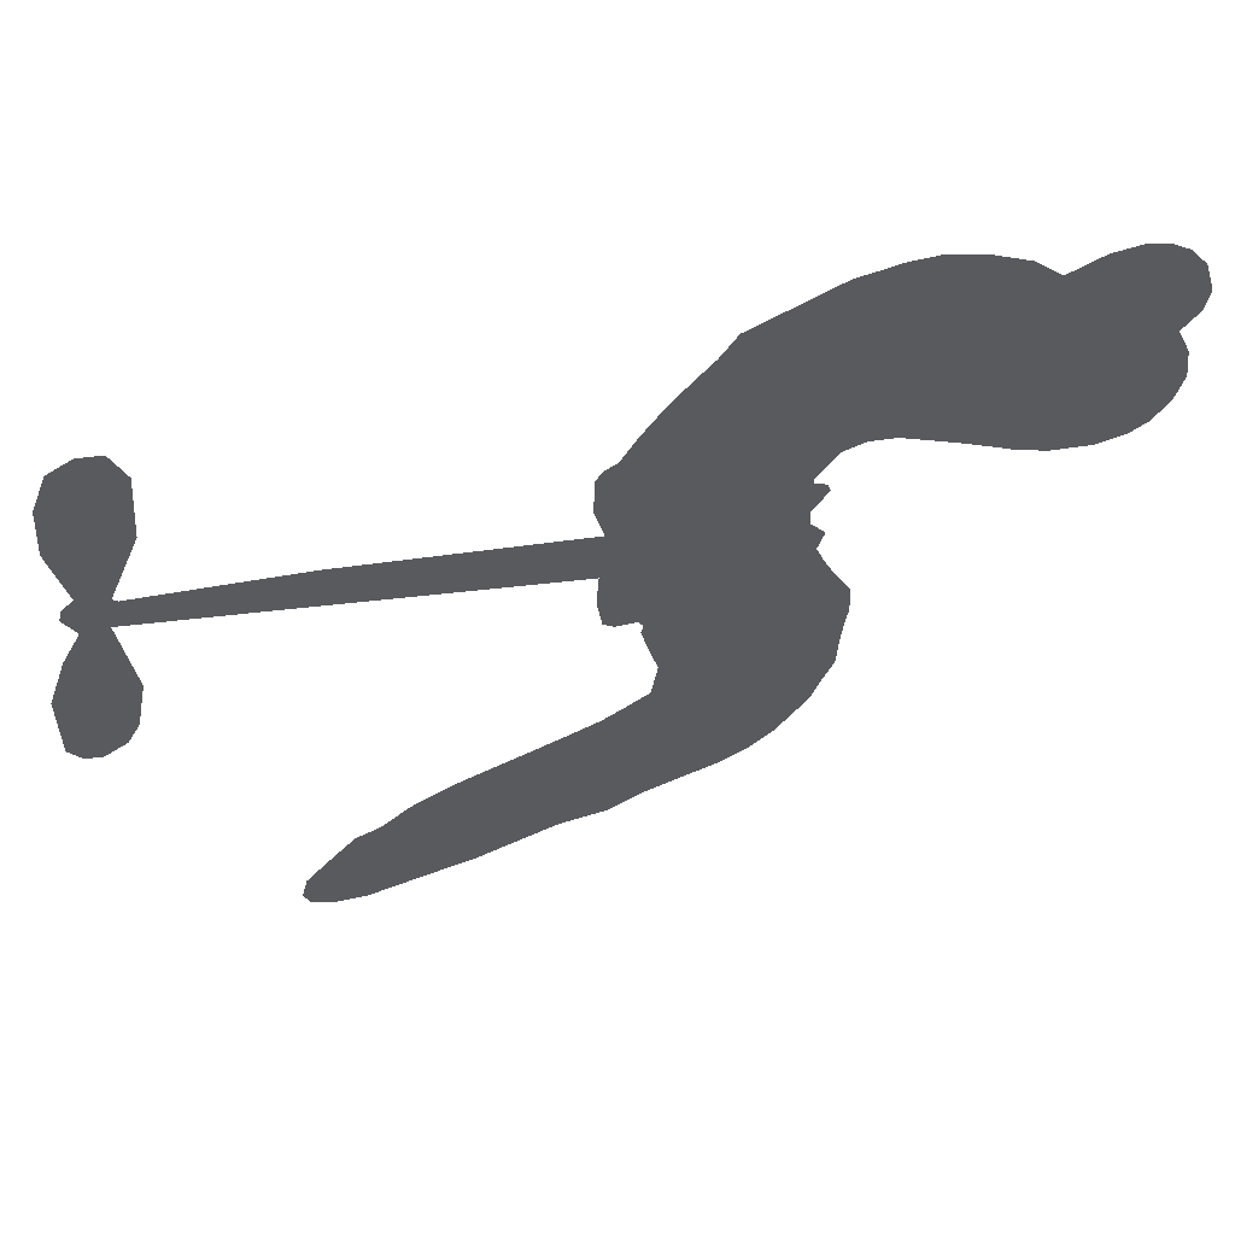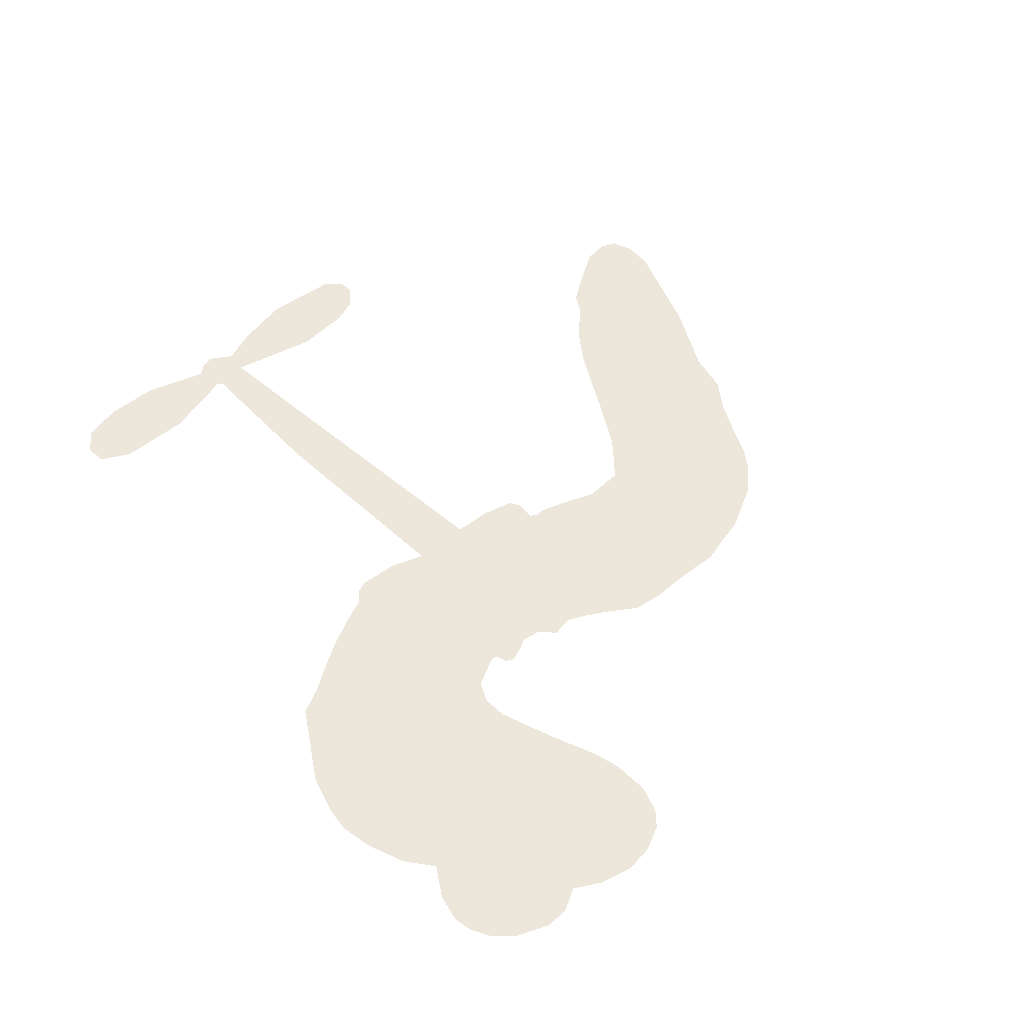
<metadata>
{"format":"obj","ext":"obj","renderer":"f3d","projection":"perspective","resolution":1024,"background":"white","views":[{"elev":58.3,"azim":166.6,"up":"+Y"},{"elev":50.9,"azim":-126.8,"up":"+Z"}]}
</metadata>
<code>
v 326.3 857.4 0.2257
v 332.8 906 0.2142
v 351.7 949.1 0.1893
v 329.3 981.2 0.1564
v 324.7 1016 0.1258
v 339.8 1065 0
v 362.5 1096 0.102
v 390 1115 0.135
v 417.8 1123 0.1547
v 459.9 1117 0.1819
v 507.4 1094 0.2241
v 544.7 1129 0.2597
v 599 1156 0.2811
v 647.1 1170 0.2947
v 688.5 1169 0.3046
v 746.3 1158 0.3194
v 865.2 1100 0.357
v 889 1062 0.3705
v 997.2 905.3 0.4716
v 1014 895.6 0.486
v 1024 878 0.5
v 1013 764.6 0.5272
v 1340 810.4 0.6118
v 1564 827.6 0.6795
v 1571 833.9 0.6864
v 1527 942.8 0.7179
v 1518 1052 0.7338
v 1538 1100 0.7382
v 1569 1104 0.741
v 1603 1084 0.75
v 1625 1025 0.73
v 1631 944.2 0.7164
v 1611 847.1 0.6913
v 1628 830.7 0.6867
v 1633 811.3 0.6845
v 1616 777.7 0.6806
v 1643 724.5 0.6797
v 1670 643.8 0.6797
v 1672 530.5 0.6797
v 1654 505.5 0.6797
v 1630 500.5 0.6797
v 1598 522 0.6797
v 1579 557.5 0.6797
v 1563 642.9 0.6797
v 1580 778.5 0.6784
v 1021 677.3 0.5463
v 1017 572.2 0.5748
v 1001 560.7 0.5774
v 972.5 561.2 0.5876
v 966 549 0.6008
v 969.1 535.3 0.6103
v 946.1 442.9 0.669
v 955.4 384 0.7013
v 1019 339.1 0.6935
v 1217 251.3 0.5832
v 1273 217.8 0.546
v 1317 178.7 0.5055
v 1352 163.1 0.4795
v 1424 72.62 0.3786
v 1433 34.27 0.324
v 1425 8.999 0.25
v 1394 -5.687 0.3476
v 1348 -7.284 0.4048
v 1195 35.36 0.5381
v 1079 83.31 0.6229
v 1013 93.2 0.662
v 962 123 0.6969
v 861.3 161.4 0.7854
v 824.4 182.8 0.8353
v 786.7 217.4 1
v 742.1 285.4 0.7852
v 712.1 368.1 0.7241
v 702.4 489.1 0.6592
v 704 536.7 0.64
v 754.1 645.3 0.5732
v 745.1 677.4 0.5548
v 764.6 702.7 0.5366
v 766.2 729.2 0.5138
v 744.9 766.8 0.488
v 749.6 780.3 0.4836
v 765.5 786 0.475
v 766.3 797.1 0.4601
v 737.7 840.5 0.3966
v 706.2 851.5 0.3579
v 669.8 847 0.3262
v 519.9 773.3 0.2586
v 478.9 758.5 0.2511
v 423.5 752.1 0.2439
v 382.1 762.1 0.2394
v 357.8 779.3 0.2368
v 336.1 815 0.2319
v 1300 728.3 0.5994
v 1579 818.7 0.682
v 790.7 790.7 0.4707
v 951.7 564.1 0.5938
v 958.4 488.7 0.6381
v 766.5 767.2 0.4874
v 997.3 872.6 0.4858
v 1024 622.4 0.5622
v 1440 753.6 0.6359
v 1593 835.4 0.688
v 1510 766.1 0.6569
v 1545 772.3 0.6682
v 755.1 747.1 0.4976
v 966.2 588 0.5788
v 1549 888.3 0.7066
v 1605 810.7 0.6836
v 1580 868.8 0.6984
v 1396 32.31 0.3594
v 1635 537.8 0.6797
v 790.8 831.4 0.4356
v 947.6 532.2 0.6142
v 784.6 747.9 0.5014
v 402.9 813 0.2382
v 419.8 1071 0.1552
v 687.6 889.9 0.3324
v 1026 816.1 0.5019
v 994 587.7 0.574
v 1452 819.1 0.6416
v 1508 823.4 0.6585
v 920.8 604.6 0.5787
v 944.4 890.4 0.4567
v 810.6 712.3 0.5268
v 756.3 885.8 0.378
v 982.5 631.4 0.5604
v 1557 799.2 0.6737
v 897.9 554.2 0.6088
v 1525 797 0.6633
v 1492 794.2 0.6528
v 797.2 666.9 0.5563
v 1308 107.4 0.4835
v 1572 710.8 0.6798
v 1559 1063 0.7367
v 1621 895.7 0.7065
v 1671 587.2 0.6797
v 393.5 1004 0.1614
v 1475 759.9 0.6462
v 1322 141.9 0.4878
v 1597 742 0.6796
v 1259 149.2 0.5314
v 1388 118 0.436
v 1348 109.5 0.4558
v 671.8 1095 0.2996
v 885.6 237.5 0.7746
v 371.8 845.8 0.2303
v 478.9 826.7 0.2508
v 380.5 1061 0.111
v 872 808.2 0.4757
v 891.7 484.2 0.6496
v 1523 997.3 0.7265
v 1584 908.4 0.709
v 367.2 980.1 0.1686
v 422.4 939.7 0.2103
v 405.8 970.9 0.189
v 481.4 979.2 0.2197
v 438.6 996.5 0.1922
v 1271 14.48 0.4788
v 1375 72.92 0.4135
v 668.9 1135 0.2993
v 814.7 1044 0.3529
v 862.1 202.6 0.8021
v 489.6 793.9 0.2536
v 589.4 809.4 0.2803
v 443.6 796.2 0.2454
v 829.2 810.5 0.4638
v 926.1 474.2 0.6517
v 891.1 423.2 0.6851
v 446.4 965 0.2092
v 489.4 918.2 0.2398
v 487.1 1037 0.2106
v 421.6 1032 0.1665
v 626.4 1117 0.2852
v 719.4 1115 0.3145
v 848.5 1064 0.3597
v 911.7 142.9 0.7377
v 833 243.3 0.8371
v 830 764.8 0.4939
v 855 881.2 0.4282
v 472.3 1010 0.2071
v 533.4 1002 0.2406
v 805.5 1129 0.3381
v 775.4 859.7 0.4059
v 900.1 204.5 0.7629
v 957.2 243.7 0.7213
v 831.1 848.5 0.4387
v 810.5 1086 0.3449
v 947.1 988.5 0.4135
v 806.7 881.5 0.4069
v 766.4 1106 0.329
v 799.6 953.7 0.3697
v 869.8 990.6 0.3864
v 790.5 915.6 0.3811
v 870.2 1030 0.3747
v 849.3 930.2 0.4007
v 731.5 938.5 0.3427
v 918.5 1026 0.3907
v 751.4 914.5 0.3617
v 908.9 989 0.4009
v 889.1 951.6 0.408
v 930.9 951 0.4239
v 909.5 914.5 0.4322
v 973.4 948.3 0.4395
v 901.2 868.6 0.4521
v 953.1 923.2 0.4445
v 718.6 877.9 0.3566
v 923.1 572.3 0.5947
v 892.1 588.2 0.5908
v 874 651.4 0.5591
v 833.1 563.2 0.6117
v 1594 1047 0.7369
v 1561 1019 0.7299
v 1562 973.2 0.722
v 434.3 865 0.2361
v 438.6 830.7 0.2418
v 947.9 790.2 0.5029
v 380.5 915 0.211
v 607.4 877.5 0.2908
v 925.9 409.5 0.6893
v 883.7 352.4 0.7251
v 920.3 367.7 0.7096
v 891.1 387.4 0.705
v 827.6 403.5 0.7037
v 854.4 376.8 0.7171
v 925 301.2 0.7315
v 788.3 345.8 0.7473
v 912.5 333.8 0.7248
v 869.4 299.6 0.7615
v 960.2 333.1 0.71
v 817 369.6 0.7274
v 709.4 429.2 0.6901
v 831.9 327.3 0.7569
v 467.5 1076 0.1933
v 451.5 1049 0.1846
v 584.9 1121 0.2717
v 557.4 1085 0.2538
v 604.4 1082 0.2745
v 580.8 1035 0.2617
v 717 1163 0.3118
v 698.8 1140 0.3078
v 818.8 213.9 0.8842
v 788.1 266.2 0.8518
v 536.9 952.6 0.2505
v 775.9 1144 0.3281
v 732.2 1037 0.3236
v 838.6 678.5 0.5464
v 832.6 634.1 0.5721
v 892.2 725.1 0.5222
v 853 717.3 0.5242
v 879.4 689 0.5395
v 921.2 658.1 0.5533
v 780.9 509.1 0.6463
v 1563 937.5 0.7155
v 1596 956.2 0.7185
v 1628 984.8 0.7232
v 1595 1003 0.7269
v 406.4 844.1 0.2347
v 395.5 880.4 0.2253
v 434.1 903.3 0.2266
v 983.5 799.6 0.5093
v 937.9 841.1 0.4783
v 386.2 945.4 0.1974
v 648.4 871.3 0.3121
v 644.1 914.3 0.3038
v 628.1 827.7 0.2987
v 537.2 827 0.2655
v 593.5 844.1 0.2851
v 554.7 867.2 0.2703
v 571.8 914.2 0.2714
v 863 264.8 0.7878
v 901.6 271.6 0.7543
v 828.2 287.3 0.7952
v 791.1 306.3 0.7847
v 968.2 287.2 0.7124
v 1118 294.2 0.6428
v 993.8 313.1 0.7002
v 1008 271.5 0.6932
v 1069 316.1 0.6703
v 999.3 229.1 0.6962
v 966.4 203.5 0.7136
v 1076 232.1 0.6548
v 1030 301 0.6848
v 933.8 217.7 0.7373
v 966.1 163.4 0.7058
v 1037 241.7 0.6767
v 1065 273.9 0.666
v 1008 140.3 0.6752
v 1101 260.3 0.6458
v 1045 185.6 0.6647
v 1139 197.6 0.6146
v 1004 190 0.6883
v 1168 272.9 0.6131
v 1112 223.8 0.6342
v 1086 191.5 0.6426
v 1149 237.4 0.6166
v 1071 137.4 0.6397
v 1192 202.7 0.5857
v 987.3 361 0.7027
v 528.6 1055 0.2353
v 517.9 977.2 0.2374
v 498.4 952.2 0.2343
v 556.4 977.8 0.2548
v 572.7 1005 0.2592
v 583.4 948.9 0.2708
v 645.2 1006 0.2913
v 598.8 979 0.2734
v 633.9 951.7 0.2928
v 682.8 943.3 0.3173
v 699.8 918.9 0.3315
v 719.2 986.9 0.3253
v 667.5 975.6 0.3044
v 738.8 1077 0.3226
v 700.3 1064 0.3098
v 772.6 1050 0.337
v 649.8 1055 0.291
v 687.2 1026 0.3071
v 767.1 1004 0.3424
v 866.4 616.3 0.5786
v 834.8 598.5 0.5919
v 732.2 591.1 0.6113
v 791.3 617.2 0.5866
v 743.9 617.8 0.5936
v 769.4 592.7 0.6036
v 756.7 549.9 0.628
v 902.3 633.5 0.5663
v 948.2 628.5 0.5645
v 957.6 675.3 0.5454
v 736.8 511.1 0.6483
v 777.7 396.9 0.7103
v 356.5 879.4 0.2217
v 993.4 834.1 0.4951
v 902.8 830.7 0.472
v 870.2 845.8 0.4535
v 907.9 783.6 0.4968
v 965.6 863.3 0.4769
v 554 791.4 0.2675
v 607.1 906.1 0.2876
v 531.1 920.9 0.2543
v 511.2 884.2 0.2533
v 469 886.4 0.2406
v 1038 120.4 0.6543
v 1116 155.6 0.6182
v 546.3 1028 0.2449
v 612.7 1051 0.2761
v 754.7 969.7 0.3446
v 798.9 542.2 0.6271
v 839.7 504.4 0.6437
v 718.4 564.1 0.6271
v 989.3 669.2 0.5475
v 997 719.2 0.5353
v 925.5 702.1 0.5342
v 958.4 731.2 0.5264
v 961.5 825.5 0.4925
v 872.2 764.4 0.4999
v 511.1 850.9 0.2572
v 1104 116.6 0.6153
v 1137 59.36 0.5793
v 1177 121.7 0.5739
v 1108 71.3 0.6006
v 1139 99.19 0.5895
v 1175 80.29 0.5625
v 1144 134.7 0.5968
v 1176 163.5 0.5858
v 1226 103.7 0.538
v 1219 167.1 0.561
v 1250 187.4 0.5482
v 1283 175.2 0.525
v 1245 234.7 0.5649
v 1161 702.8 0.5668
v 1176 787.5 0.5732
v 981.5 755.7 0.5228
v 927.8 747.3 0.5162
v 1209 70.08 0.5385
v 1262 67.12 0.5021
v 1233 25.1 0.5102
v 1328 62.67 0.4493
v 1224 208.4 0.569
v 1091 690 0.5522
v 1296 72.84 0.4787
v 1309 3.876 0.4437
v 1301 37.93 0.4618
v 1338 27.77 0.4252
v 1095 776 0.5547
v 1025 734.9 0.5374
v 1054 770.3 0.5441
v 1621 585.9 0.6797
v 1645 615.1 0.6797
v 1616 665.4 0.6797
v 1571 600.2 0.6797
v 1605 624 0.6797
v 361.9 1029 0.1157
v 912 517.8 0.6274
v 873.9 524 0.6288
v 839.7 965.9 0.3826
v 829.9 1005 0.3671
v 874.8 909.2 0.4213
v 727.8 327.2 0.7518
v 750.5 358.2 0.7348
v 1184 239.1 0.5978
v 756.5 462.1 0.6725
v 797.1 437.6 0.685
v 847.9 448.6 0.6748
v 795.9 474.8 0.6639
v 880.3 453.7 0.6685
v 829.8 474.7 0.6614
v 1210 133 0.5572
v 1269 109 0.5116
v 1290 137.4 0.5075
v 1080 733.6 0.5506
v 1056 683.7 0.5468
v 1121 720.9 0.5592
v 1135 781.8 0.564
v 1230 715.5 0.5828
v 1156 744.8 0.5674
v 1195 709.2 0.5747
v 1258 799 0.5922
v 1206 753.2 0.5786
v 1250 755.4 0.5888
v 1217 793.2 0.5826
v 1265 721.9 0.591
v 1657 684.2 0.6797
v 1610 703.9 0.6797
v 1567 676.8 0.6797
v 799.3 987 0.3594
v 706.4 459.1 0.6737
v 751.4 425.4 0.6931
v 711 398.9 0.7075
v 743.5 388.4 0.7149
v 1052 716.3 0.545
v 1396 814.8 0.6259
v 1426 790 0.6334
v 1370 740.9 0.6169
v 1405 747.3 0.6262
v 1382 778.4 0.6213
v 1342 769.9 0.6111
v 1299 804.7 0.6019
v 1288 766.2 0.5981
v 935.7 182.7 0.7309
v 894.5 171.5 0.7601
f 112 206 391
f 186 160 174
f 75 130 76
f 203 122 201
f 105 121 206
f 45 107 93
f 51 50 112
f 123 78 77
f 89 88 114
f 125 118 99
f 1 91 145
f 162 164 87
f 25 108 106
f 43 42 110
f 80 79 97
f 126 93 24
f 58 138 142
f 179 299 180
f 128 129 102
f 105 125 325
f 52 166 167
f 143 159 172
f 240 176 70
f 142 138 131
f 176 240 161
f 223 231 219
f 59 158 109
f 95 112 50
f 117 21 98
f 113 94 97
f 97 104 113
f 104 78 113
f 349 383 22
f 166 112 391
f 105 95 49
f 74 73 327
f 51 112 96
f 82 94 111
f 107 34 101
f 52 218 53
f 323 345 322
f 203 260 122
f 90 89 114
f 167 221 218
f 145 256 257
f 91 90 114
f 298 232 170
f 98 19 334
f 282 183 437
f 77 76 130
f 4 3 152
f 152 5 4
f 56 365 366
f 45 126 103
f 115 9 8
f 8 7 147
f 45 139 36
f 106 151 252
f 147 7 6
f 381 158 375
f 114 145 91
f 246 208 245
f 136 154 156
f 10 9 115
f 19 122 334
f 205 83 124
f 17 174 18
f 84 205 116
f 165 111 94
f 182 83 111
f 162 146 164
f 239 15 159
f 206 207 127
f 129 137 102
f 236 234 235
f 350 250 326
f 172 159 14
f 180 302 342
f 126 45 93
f 322 318 320
f 239 238 15
f 211 150 212
f 5 152 390
f 136 152 154
f 25 93 101
f 31 30 210
f 107 45 36
f 124 192 197
f 161 183 144
f 119 430 137
f 120 119 129
f 296 364 376
f 359 361 355
f 287 274 285
f 363 373 406
f 276 285 281
f 50 49 95
f 53 218 220
f 275 54 297
f 49 48 118
f 126 128 103
f 274 287 294
f 58 57 138
f 78 123 113
f 407 406 131
f 118 105 49
f 375 158 142
f 68 161 69
f 61 109 62
f 421 139 132
f 109 60 59
f 166 52 96
f 423 394 160
f 60 109 61
f 348 349 351
f 85 84 116
f 141 58 142
f 162 87 86
f 43 110 385
f 134 32 151
f 386 385 135
f 110 42 41
f 110 135 385
f 102 103 128
f 57 366 407
f 40 110 41
f 40 39 110
f 421 387 420
f 119 137 129
f 141 158 59
f 37 36 139
f 105 206 95
f 47 118 48
f 94 81 97
f 95 206 112
f 430 433 432
f 432 100 430
f 413 416 369
f 82 81 94
f 177 165 94
f 98 20 19
f 98 21 20
f 97 79 104
f 63 62 109
f 108 151 106
f 117 330 259
f 210 133 211
f 93 107 101
f 83 82 111
f 259 22 117
f 348 99 46
f 47 99 118
f 24 93 25
f 132 139 45
f 35 34 107
f 126 24 128
f 101 34 33
f 118 125 105
f 130 123 77
f 115 8 147
f 128 24 120
f 108 101 33
f 27 133 28
f 108 33 134
f 255 253 254
f 185 111 165
f 28 133 29
f 133 30 29
f 129 128 120
f 110 39 135
f 159 15 14
f 145 114 256
f 193 160 394
f 101 108 25
f 389 388 385
f 36 35 107
f 168 154 153
f 81 80 97
f 372 373 363
f 151 108 134
f 214 114 164
f 145 257 329
f 163 265 335
f 179 233 171
f 390 6 5
f 147 390 171
f 113 123 177
f 177 123 248
f 209 346 392
f 397 396 225
f 261 154 152
f 27 150 211
f 253 252 151
f 152 136 390
f 3 2 216
f 168 169 300
f 261 152 3
f 168 156 154
f 261 153 154
f 234 236 172
f 179 156 155
f 147 171 115
f 64 374 372
f 375 380 381
f 141 142 158
f 142 131 375
f 172 14 13
f 143 173 239
f 308 205 197
f 196 198 187
f 283 175 67
f 161 144 176
f 264 266 163
f 214 146 213
f 85 262 264
f 262 85 116
f 114 88 164
f 87 164 88
f 177 94 113
f 332 148 331
f 112 166 96
f 166 149 403
f 346 209 345
f 223 219 221
f 169 168 153
f 155 156 168
f 265 162 86
f 162 265 146
f 179 180 170
f 11 10 232
f 136 156 171
f 171 156 179
f 12 234 13
f 172 13 234
f 173 311 189
f 189 311 313
f 16 173 189
f 200 198 199
f 288 280 284
f 183 282 144
f 270 184 224
f 70 176 241
f 245 248 123
f 148 165 177
f 188 194 192
f 188 182 185
f 179 155 299
f 179 170 233
f 299 300 242
f 301 302 180
f 188 192 124
f 17 181 186
f 83 182 124
f 438 161 68
f 437 283 279
f 288 290 286
f 220 226 228
f 332 165 148
f 188 185 178
f 17 186 174
f 189 186 181
f 174 193 18
f 185 182 111
f 202 187 200
f 182 188 124
f 16 189 243
f 311 173 312
f 189 313 186
f 194 190 192
f 18 193 196
f 194 188 178
f 190 195 197
f 160 193 174
f 198 196 193
f 122 204 201
f 393 194 199
f 160 313 316
f 304 314 343
f 190 197 192
f 198 193 191
f 197 195 308
f 199 191 393
f 198 191 199
f 395 194 178
f 198 200 187
f 201 200 199
f 204 19 202
f 395 199 194
f 201 395 203
f 332 178 185
f 204 202 200
f 260 331 333
f 201 204 200
f 19 204 122
f 83 205 84
f 197 205 124
f 207 206 121
f 206 127 391
f 324 317 207
f 130 320 246
f 250 350 249
f 123 130 245
f 127 207 209
f 207 121 324
f 30 133 210
f 133 27 211
f 150 26 212
f 210 211 255
f 252 212 26
f 253 255 212
f 146 354 339
f 258 153 216
f 146 214 164
f 256 214 213
f 353 247 333
f 348 46 349
f 2 1 329
f 216 257 258
f 307 263 308
f 354 267 338
f 52 167 218
f 221 220 218
f 221 167 223
f 269 270 227
f 219 226 220
f 53 220 228
f 167 222 223
f 219 220 221
f 402 400 404
f 328 225 229
f 222 229 223
f 269 227 271
f 226 227 224
f 224 273 228
f 397 72 396
f 71 70 241
f 227 226 219
f 226 224 228
f 223 229 231
f 144 269 176
f 273 224 184
f 297 53 228
f 399 251 327
f 231 229 225
f 400 402 399
f 426 427 425
f 71 241 272
f 219 231 227
f 10 115 232
f 233 115 171
f 170 232 233
f 115 233 232
f 11 235 12
f 234 12 235
f 11 232 298
f 236 143 172
f 235 11 298
f 235 237 343
f 299 301 180
f 237 302 304
f 143 239 159
f 173 16 238
f 173 238 239
f 70 69 240
f 161 240 69
f 176 269 271
f 271 231 272
f 338 268 337
f 262 263 217
f 314 312 143
f 189 181 243
f 316 313 244
f 246 245 130
f 249 248 245
f 319 322 321
f 318 207 317
f 250 249 208
f 215 260 333
f 249 245 208
f 248 247 353
f 250 208 324
f 247 248 249
f 325 250 324
f 325 326 250
f 230 399 424
f 400 222 401
f 106 252 26
f 253 151 32
f 255 254 31
f 212 252 253
f 210 255 31
f 253 32 254
f 212 255 211
f 214 256 114
f 257 256 213
f 257 213 258
f 216 2 329
f 339 258 213
f 169 153 258
f 330 117 98
f 326 351 350
f 331 260 203
f 259 330 352
f 3 216 261
f 153 261 216
f 263 262 116
f 266 264 262
f 310 304 305
f 301 242 303
f 265 266 267
f 266 262 217
f 267 266 217
f 265 163 266
f 268 267 217
f 268 338 267
f 263 336 217
f 268 303 337
f 270 269 144
f 227 231 271
f 270 144 282
f 227 270 224
f 272 231 225
f 176 271 241
f 272 225 396
f 241 271 272
f 184 278 276
f 228 273 275
f 276 284 285
f 285 274 277
f 273 276 275
f 284 276 278
f 184 276 273
f 54 275 281
f 175 283 437
f 276 281 275
f 279 184 282
f 278 184 279
f 437 279 282
f 290 288 284
f 376 398 296
f 277 54 281
f 282 184 270
f 438 183 161
f 66 286 67
f 67 286 283
f 279 290 278
f 284 280 285
f 285 280 287
f 277 281 285
f 340 65 295
f 278 290 284
f 292 287 280
f 294 287 292
f 340 286 66
f 341 293 295
f 292 280 293
f 358 359 355
f 279 283 290
f 286 290 283
f 293 280 288
f 291 294 398
f 294 292 289
f 295 293 288
f 289 292 293
f 294 289 296
f 294 291 274
f 340 288 286
f 293 341 289
f 361 362 341
f 365 376 364
f 342 170 180
f 275 297 228
f 237 235 298
f 300 299 155
f 301 299 242
f 168 300 155
f 337 300 169
f 242 337 303
f 342 302 237
f 305 301 303
f 311 312 244
f 336 303 268
f 307 310 306
f 301 305 302
f 305 303 306
f 303 336 306
f 304 302 305
f 307 306 263
f 305 306 310
f 308 263 116
f 307 195 309
f 308 116 205
f 195 307 308
f 309 344 316
f 309 244 315
f 307 309 310
f 315 310 309
f 312 173 143
f 313 311 244
f 314 143 236
f 315 312 314
f 244 309 316
f 186 313 160
f 343 314 236
f 315 314 304
f 315 304 310
f 244 312 315
f 344 309 195
f 393 394 423
f 208 246 317
f 318 317 246
f 75 320 130
f 207 318 209
f 323 251 345
f 320 318 246
f 320 321 322
f 322 319 323
f 320 75 321
f 318 322 209
f 347 74 323
f 327 323 74
f 317 324 208
f 325 324 121
f 105 325 121
f 326 325 125
f 348 326 125
f 350 247 249
f 230 425 399
f 323 327 251
f 427 397 328
f 73 399 327
f 145 329 1
f 216 329 257
f 334 330 98
f 215 352 260
f 332 331 203
f 331 148 333
f 178 332 203
f 332 185 165
f 353 333 148
f 371 247 350
f 122 260 334
f 334 260 352
f 336 263 306
f 265 86 335
f 268 217 336
f 300 337 242
f 337 169 338
f 169 258 339
f 265 354 146
f 146 339 213
f 169 339 338
f 65 340 66
f 288 340 295
f 65 355 295
f 341 295 355
f 237 298 342
f 170 342 298
f 235 343 236
f 304 343 237
f 195 190 344
f 423 344 190
f 346 345 251
f 322 345 209
f 399 425 400
f 391 392 149
f 99 348 125
f 323 319 347
f 413 410 368
f 259 370 22
f 215 351 370
f 326 348 351
f 371 333 247
f 370 351 349
f 371 215 333
f 259 352 215
f 334 352 330
f 148 177 353
f 248 353 177
f 267 354 265
f 339 354 338
f 360 363 357
f 289 341 362
f 357 359 360
f 358 356 359
f 364 140 365
f 360 359 356
f 355 65 358
f 361 359 357
f 356 64 360
f 364 405 140
f 361 357 362
f 355 361 341
f 357 363 405
f 289 362 296
f 360 64 372
f 374 157 373
f 296 362 364
f 362 357 405
f 366 365 140
f 398 376 55
f 366 140 407
f 56 366 57
f 417 415 418
f 365 56 367
f 428 384 383
f 22 370 349
f 215 370 259
f 350 351 371
f 215 371 351
f 373 157 380
f 363 360 372
f 378 375 131
f 373 378 406
f 372 374 373
f 381 380 379
f 365 367 376
f 55 376 367
f 377 410 408
f 46 383 349
f 406 378 131
f 373 380 378
f 63 381 379
f 380 375 378
f 157 379 380
f 63 109 381
f 158 381 109
f 408 382 384
f 22 383 384
f 386 135 38
f 377 408 428
f 428 46 409
f 385 386 389
f 387 386 38
f 389 44 388
f 421 420 37
f 422 44 387
f 386 387 389
f 43 385 388
f 44 389 387
f 171 390 136
f 6 390 147
f 392 391 127
f 166 391 149
f 209 392 127
f 149 392 346
f 394 393 191
f 190 194 393
f 193 394 191
f 423 160 316
f 203 395 178
f 199 395 201
f 272 396 71
f 222 328 229
f 328 397 225
f 291 398 55
f 294 296 398
f 400 328 222
f 401 222 167
f 399 402 251
f 167 403 401
f 404 149 346
f 404 400 401
f 346 251 402
f 166 403 167
f 404 403 149
f 404 401 403
f 346 402 404
f 140 405 363
f 362 405 364
f 407 131 138
f 363 406 140
f 407 138 57
f 140 406 407
f 410 377 368
f 413 411 410
f 428 408 384
f 382 408 410
f 413 414 416
f 382 410 411
f 369 411 413
f 416 414 412
f 436 434 435
f 413 368 414
f 417 416 412
f 92 436 419
f 418 369 416
f 417 419 436
f 139 421 37
f 417 418 416
f 417 412 419
f 387 38 420
f 422 421 132
f 344 423 316
f 421 422 387
f 393 423 190
f 72 397 427
f 399 73 424
f 400 425 328
f 425 427 328
f 425 230 426
f 72 427 426
f 46 428 383
f 377 428 409
f 119 429 430
f 137 430 100
f 432 433 431
f 429 23 433
f 434 431 433
f 433 430 429
f 434 433 23
f 415 417 436
f 92 431 434
f 434 436 92
f 434 23 435
f 415 436 435
f 437 183 438
f 68 175 438
f 437 438 175

</code>
